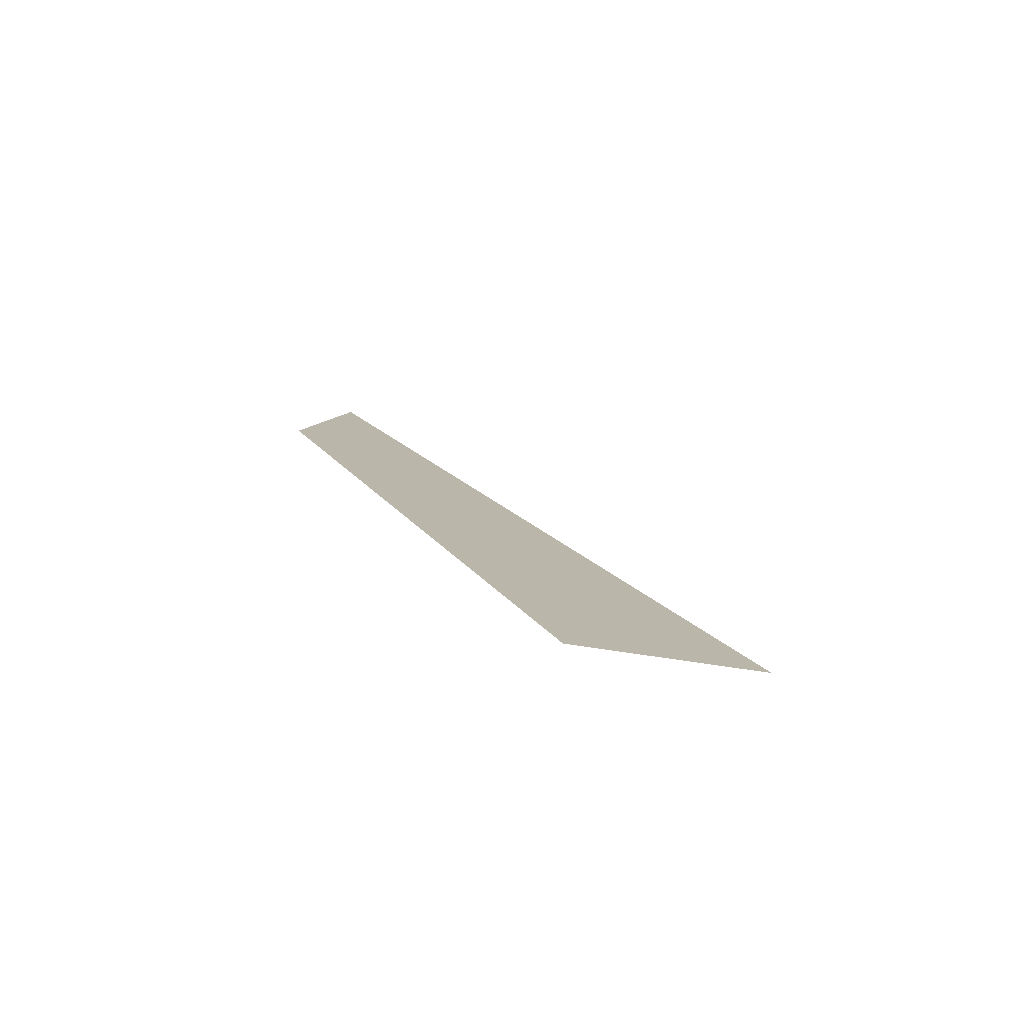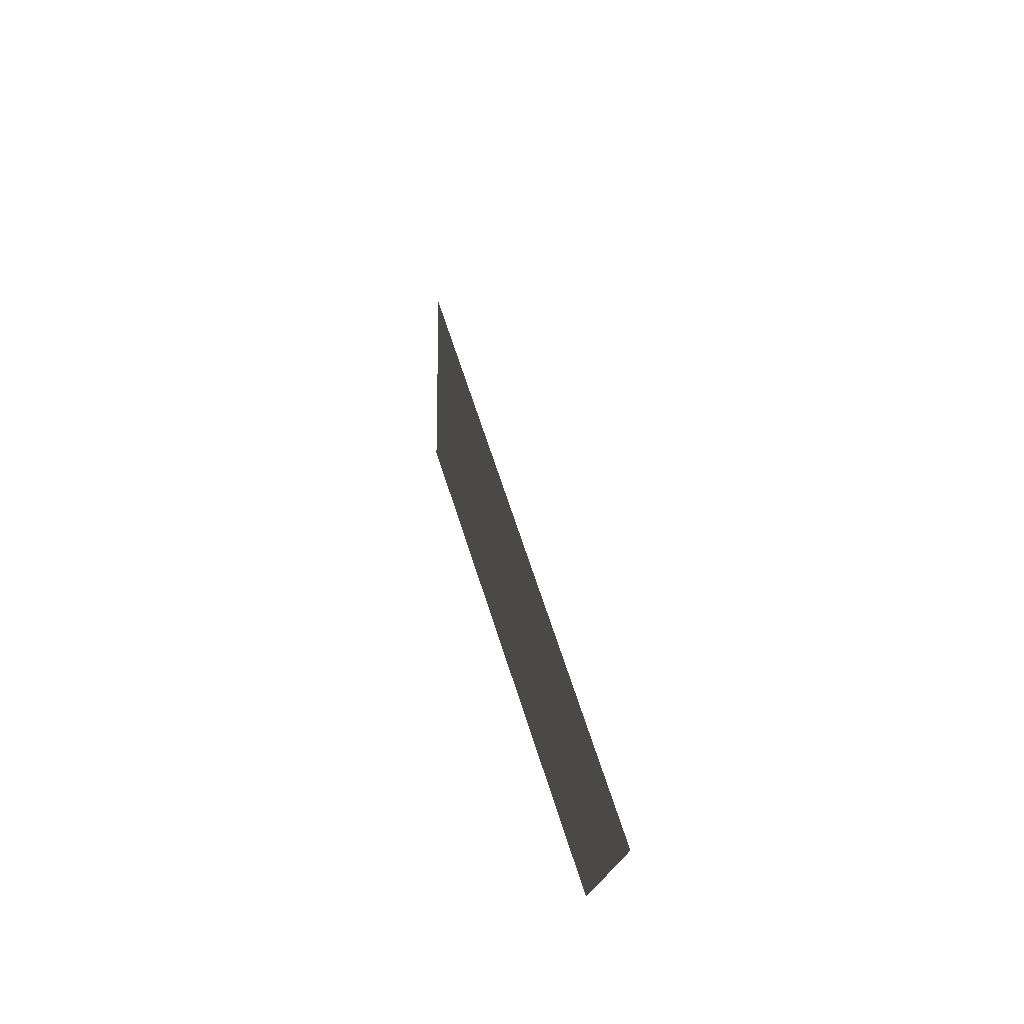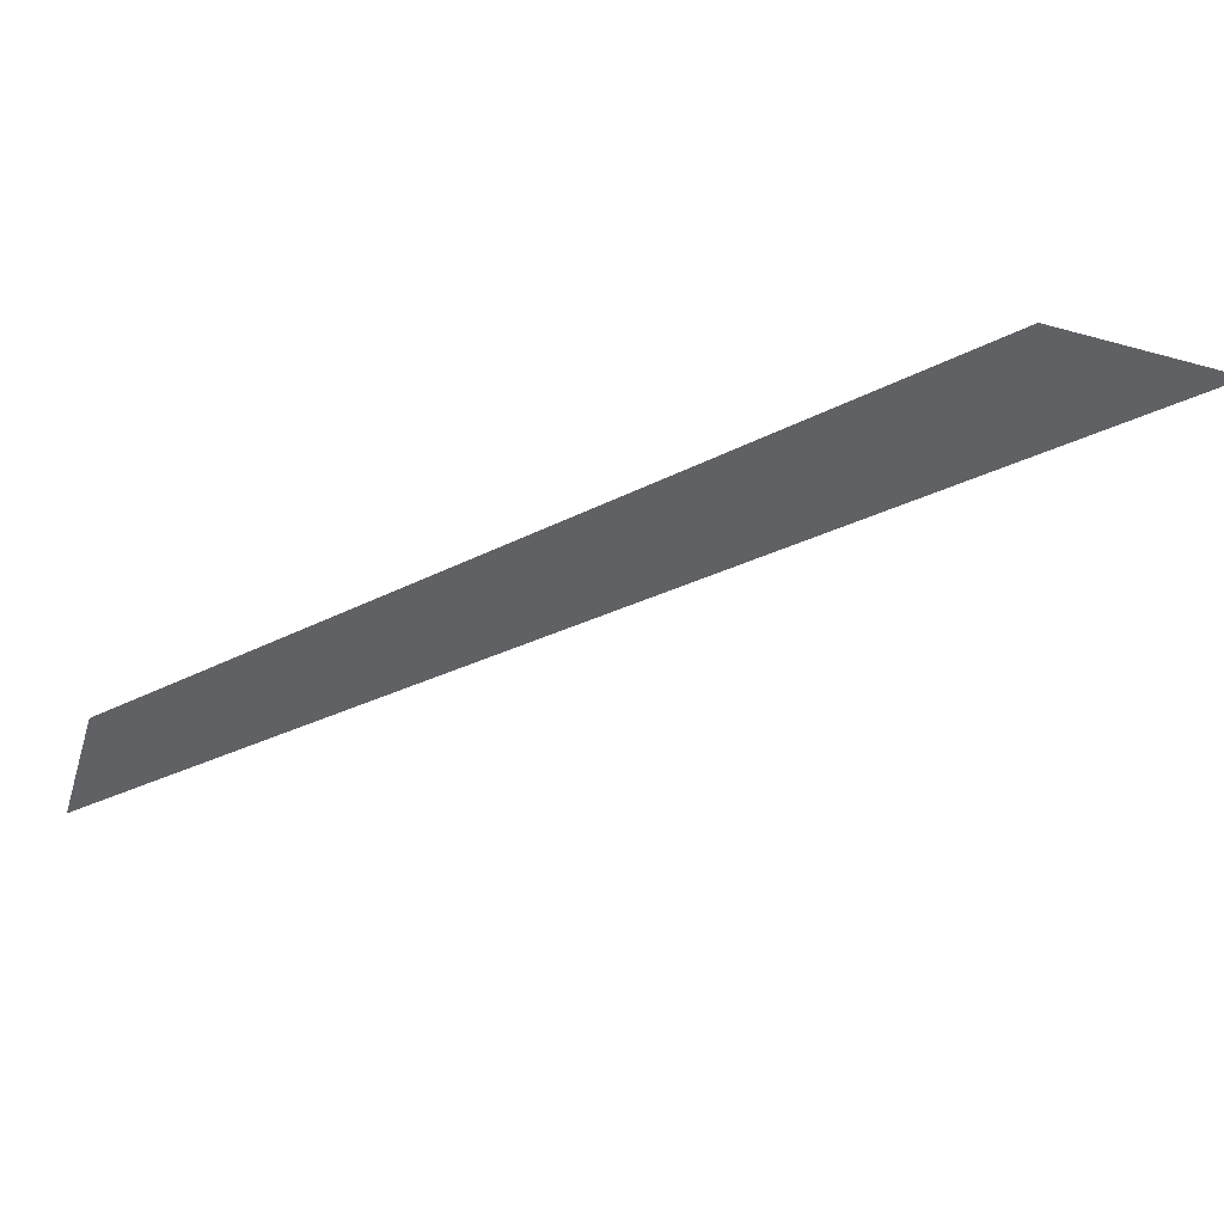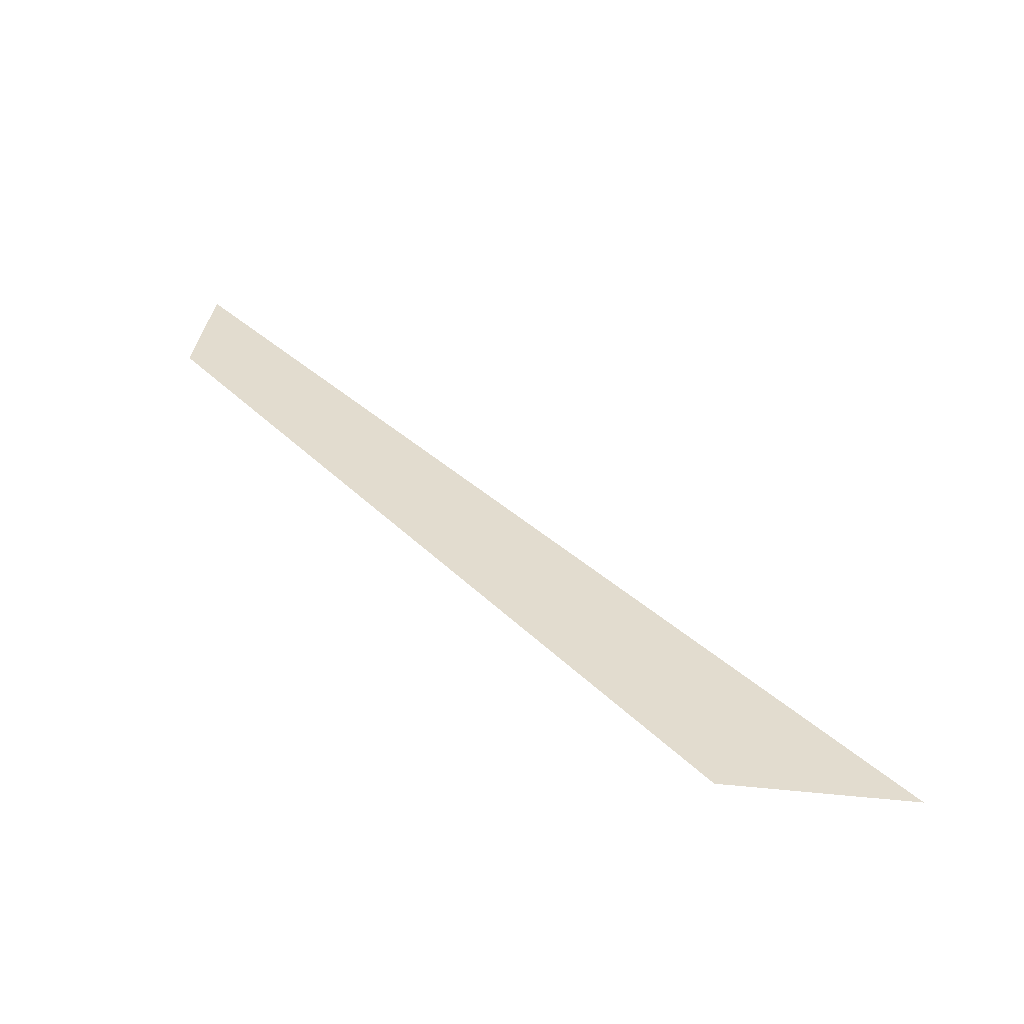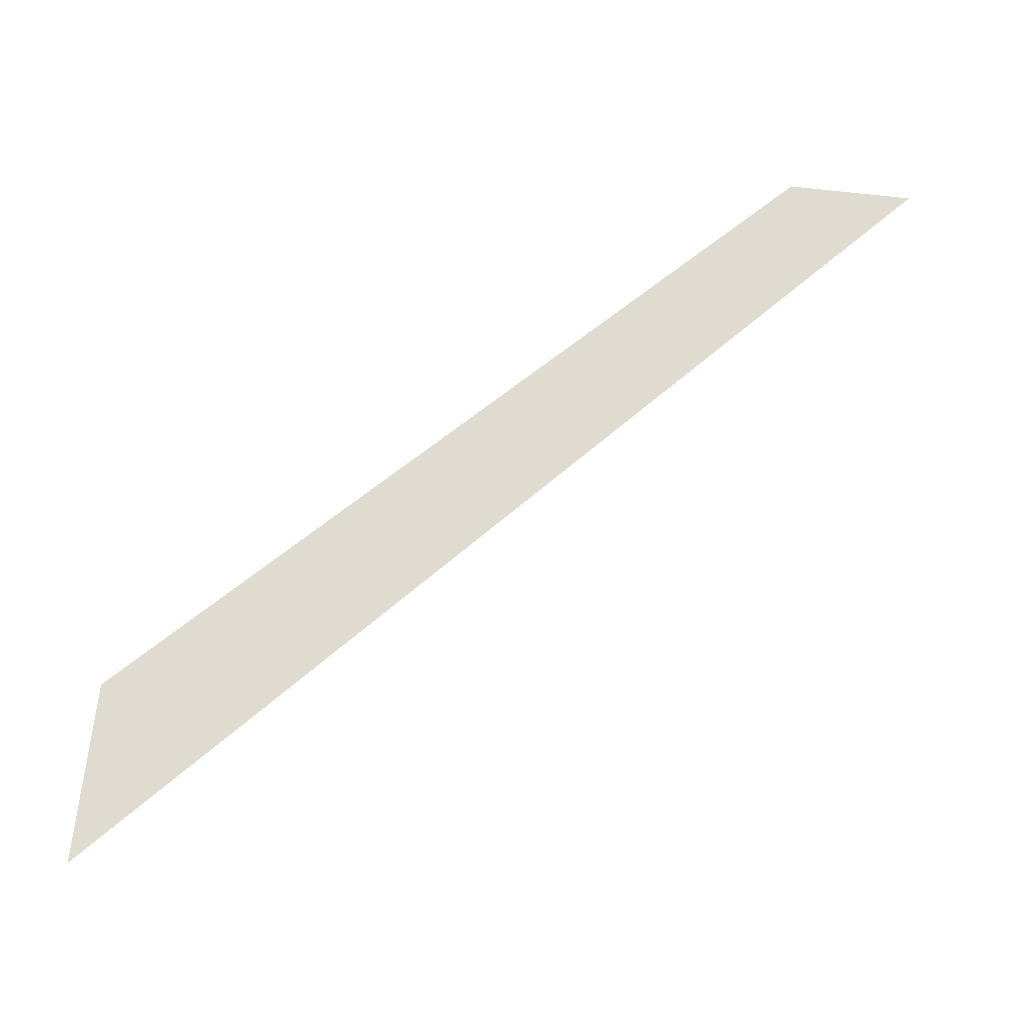
<metadata>
{"format":"obj","ext":"obj","renderer":"f3d","projection":"perspective","resolution":1024,"background":"white","views":[{"elev":14.0,"azim":-64.7,"up":"+Y"},{"elev":-23.1,"azim":78.1,"up":"+Z"},{"elev":-48.4,"azim":-107.1,"up":"+Y"},{"elev":34.7,"azim":-82.3,"up":"+Y"},{"elev":70.2,"azim":6.6,"up":"+Y"}]}
</metadata>
<code>
o Plane.034_Plane.026
v 741 -10.16 -564.2
v 818.6 -10.16 -558.2
v 896.7 -10.16 -640.8
v 814.8 -10.16 -640.8
v 585.9 -10.16 -576.3
v 663.5 -10.16 -570.3
v 732.9 -10.16 -640.8
v 651.1 -10.16 -640.8
v -586.8 -10.16 698.8
v -586.8 -10.16 813.8
v -513.1 -10.16 737.3
v -517.4 -10.16 628.3
v -439.3 -10.16 660.7
v -447.9 -10.16 557.8
v -365.5 -10.16 584.1
v -378.5 -10.16 487.3
v -291.8 -10.16 507.6
v -309 -10.16 416.8
v -218 -10.16 431
v -239.5 -10.16 346.3
v -144.2 -10.16 354.5
v -170.1 -10.16 275.8
v -70.44 -10.16 277.9
v -100.6 -10.16 205.3
v 3.328 -10.16 201.4
v -31.15 -10.16 134.8
v 77.1 -10.16 124.8
v 38.32 -10.16 64.29
v 150.9 -10.16 48.25
v 107.8 -10.16 -6.219
v 224.6 -10.16 -28.31
v 177.2 -10.16 -76.72
v 298.4 -10.16 -104.9
v 246.7 -10.16 -147.2
v 372.2 -10.16 -181.4
v 316.2 -10.16 -217.7
v 446 -10.16 -258
v 385.6 -10.16 -288.2
v 519.7 -10.16 -334.5
v 455.1 -10.16 -358.7
v 593.5 -10.16 -411.1
v 524.5 -10.16 -429.2
v 667.3 -10.16 -487.6
v 594 -10.16 -499.8
v -586.8 -10.16 583.8
v -521.7 -10.16 519.4
v -456.5 -10.16 454.9
v -391.4 -10.16 390.5
v -326.2 -10.16 326
v -261.1 -10.16 261.6
v -195.9 -10.16 197.1
v -130.8 -10.16 132.7
v -65.62 -10.16 68.22
v -0.4672 -10.16 3.764
v 64.69 -10.16 -60.69
v 129.8 -10.16 -125.1
v 195 -10.16 -189.6
v 260.1 -10.16 -254
v 325.3 -10.16 -318.5
v 390.4 -10.16 -383
v 455.6 -10.16 -447.4
v 520.8 -10.16 -511.9
v -586.8 -10.16 928.8
v -508.8 -10.16 846.2
v -430.7 -10.16 763.6
v -352.6 -10.16 681
v -274.5 -10.16 598.4
v -196.4 -10.16 515.8
v -118.4 -10.16 433.2
v -40.28 -10.16 350.5
v 37.8 -10.16 267.9
v 115.9 -10.16 185.3
v 194 -10.16 102.7
v 272 -10.16 20.11
v 350.1 -10.16 -62.5
v 428.2 -10.16 -145.1
v 506.3 -10.16 -227.7
v 584.4 -10.16 -310.3
v 662.4 -10.16 -392.9
v 740.5 -10.16 -475.5
f 1 2 3 4
f 5 6 7 8
f 6 1 4 7
f 9 10 11 12
f 12 11 13 14
f 14 13 15 16
f 16 15 17 18
f 18 17 19 20
f 20 19 21 22
f 22 21 23 24
f 24 23 25 26
f 26 25 27 28
f 28 27 29 30
f 30 29 31 32
f 32 31 33 34
f 34 33 35 36
f 36 35 37 38
f 38 37 39 40
f 40 39 41 42
f 42 41 43 44
f 44 43 1 6
f 45 9 12 46
f 46 12 14 47
f 47 14 16 48
f 48 16 18 49
f 49 18 20 50
f 50 20 22 51
f 51 22 24 52
f 52 24 26 53
f 53 26 28 54
f 54 28 30 55
f 55 30 32 56
f 56 32 34 57
f 57 34 36 58
f 58 36 38 59
f 59 38 40 60
f 60 40 42 61
f 61 42 44 62
f 62 44 6 5
f 10 63 64 11
f 11 64 65 13
f 13 65 66 15
f 15 66 67 17
f 17 67 68 19
f 19 68 69 21
f 21 69 70 23
f 23 70 71 25
f 25 71 72 27
f 27 72 73 29
f 29 73 74 31
f 31 74 75 33
f 33 75 76 35
f 35 76 77 37
f 37 77 78 39
f 39 78 79 41
f 41 79 80 43
f 43 80 2 1

</code>
